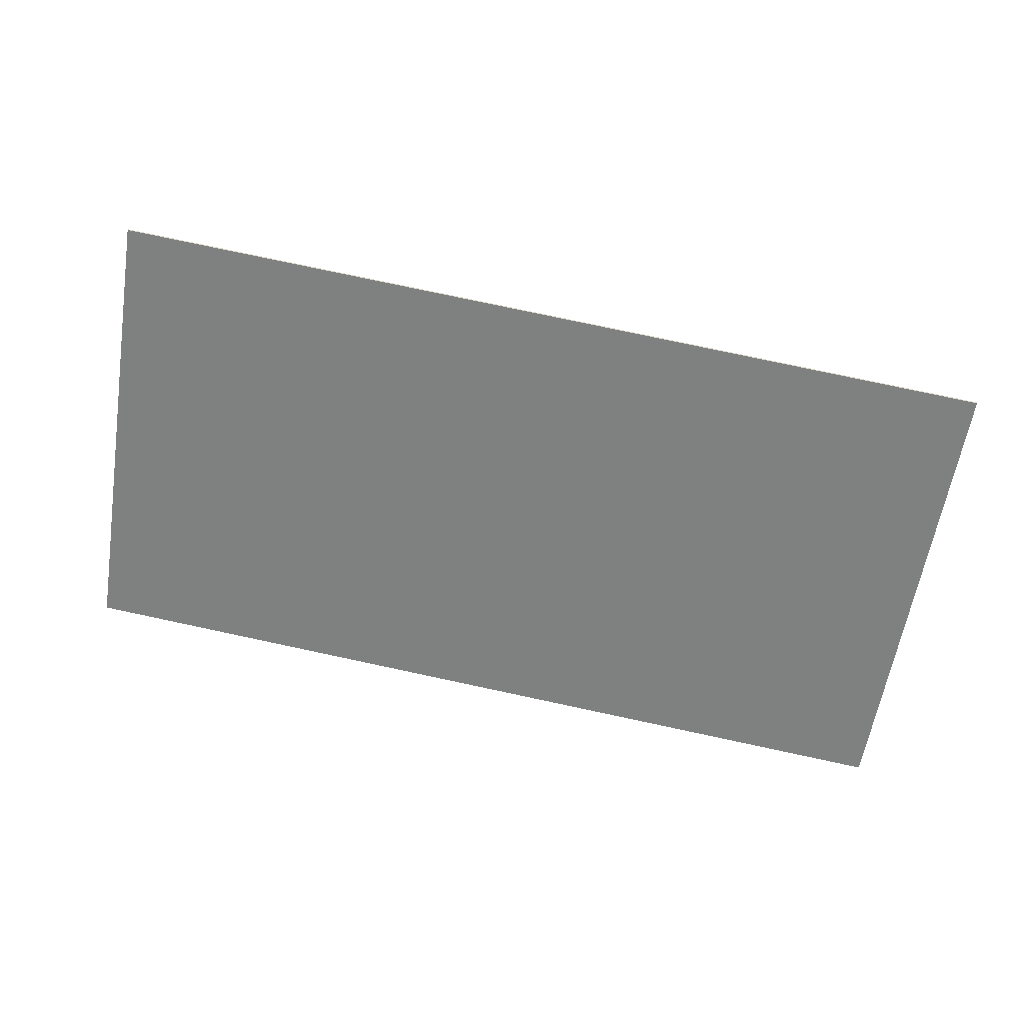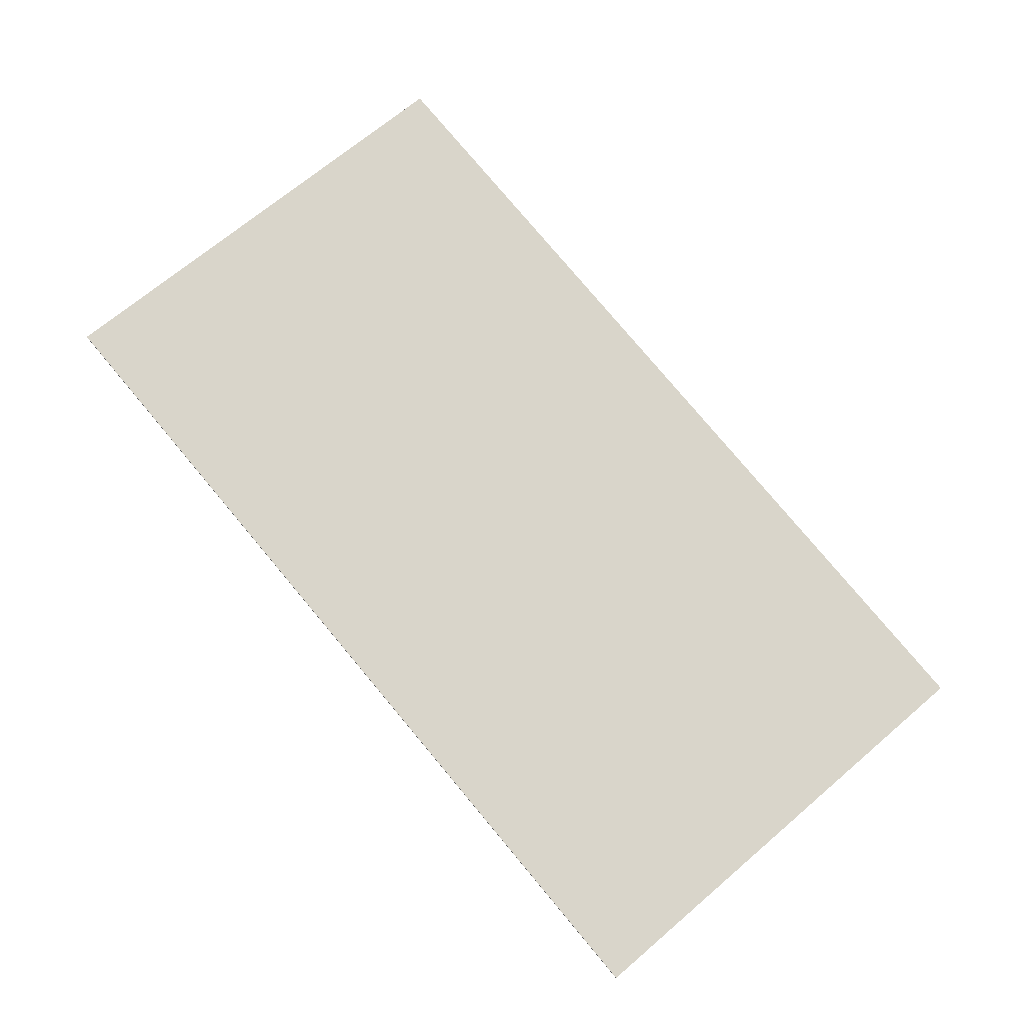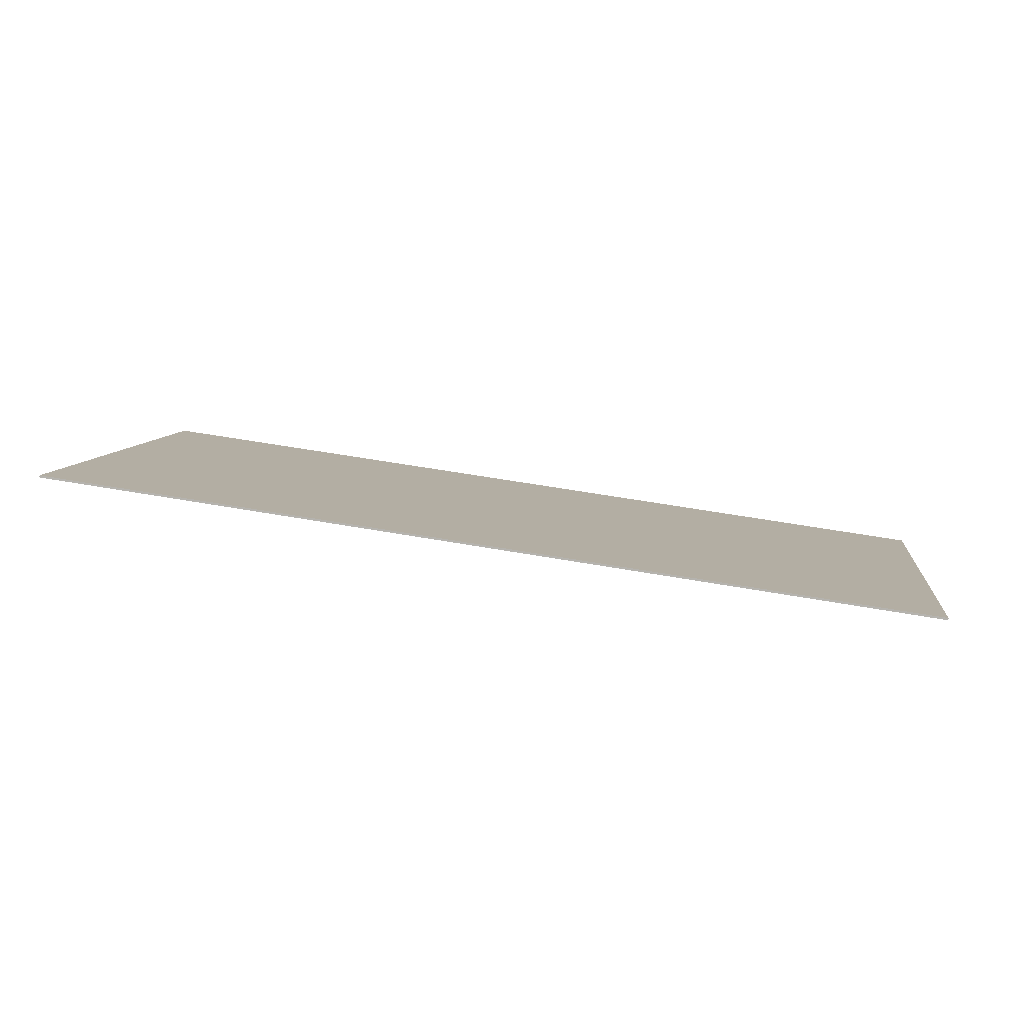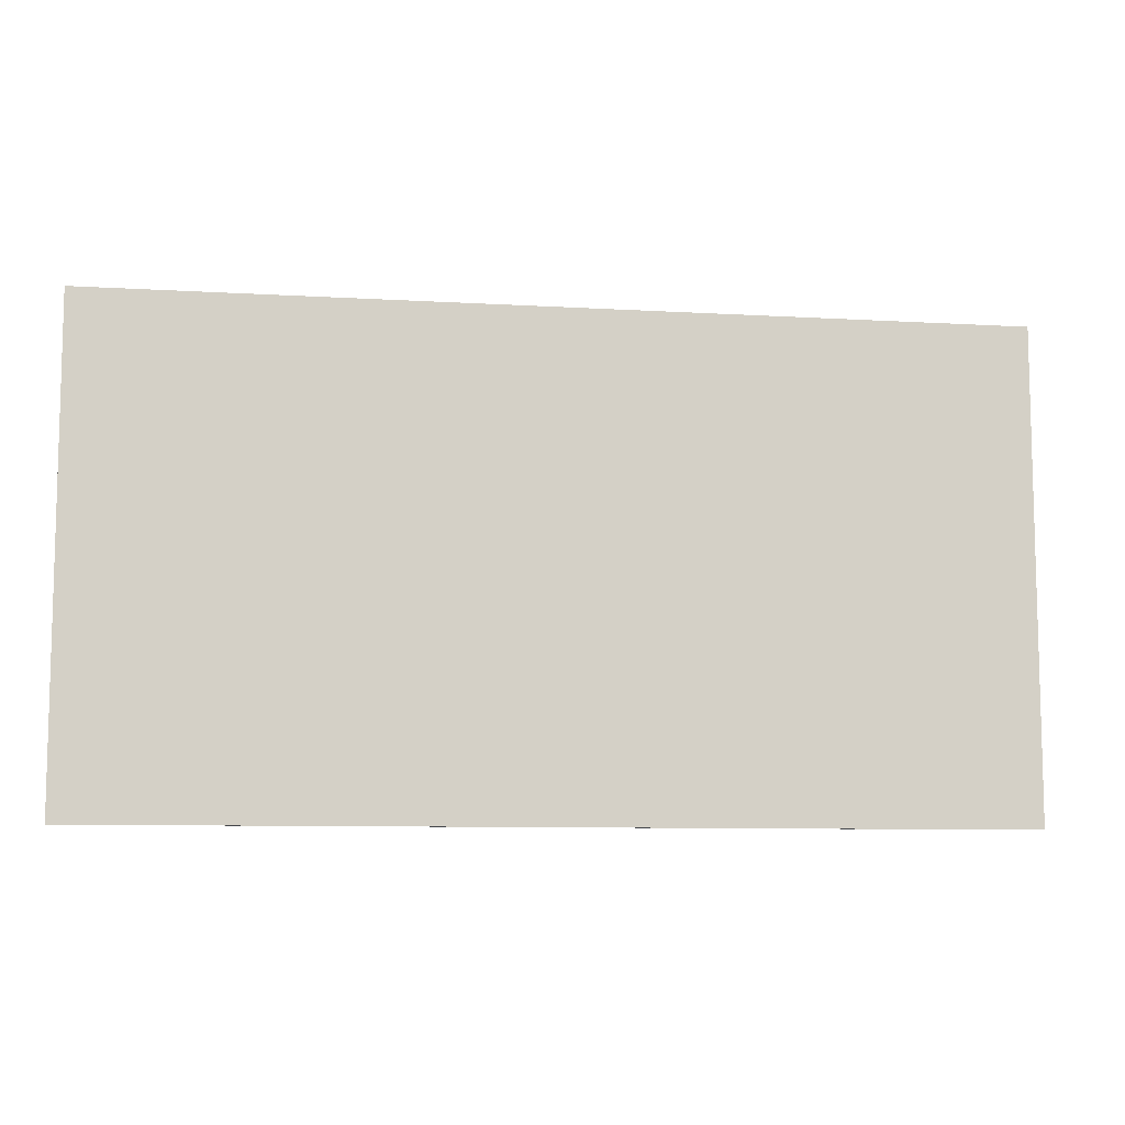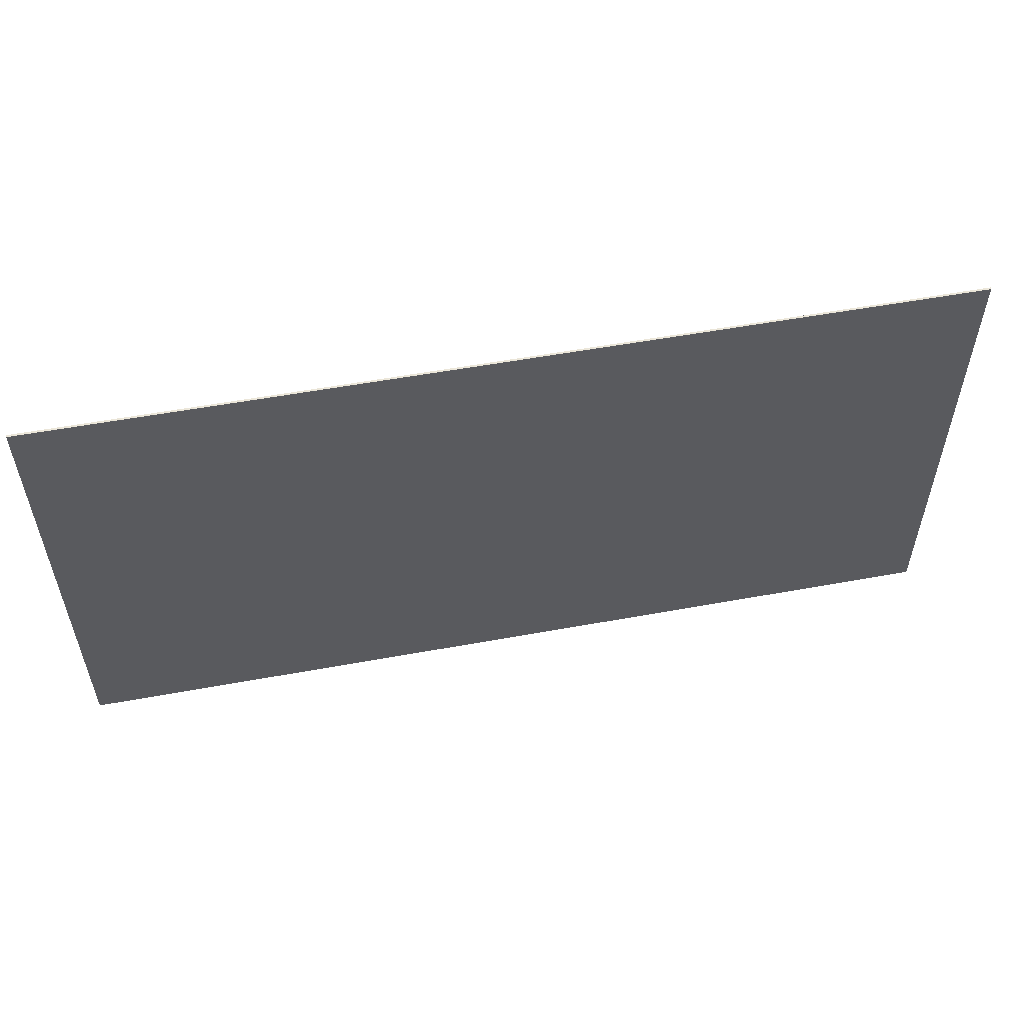
<metadata>
{"format":"obj","ext":"obj","renderer":"f3d","projection":"perspective","resolution":1024,"background":"white","views":[{"elev":-59.9,"azim":170.9,"up":"+Z"},{"elev":69.1,"azim":-130.5,"up":"+Z"},{"elev":8.0,"azim":-173.0,"up":"+Z"},{"elev":-8.9,"azim":163.2,"up":"+Y"},{"elev":55.2,"azim":-18.8,"up":"+Y"}]}
</metadata>
<code>
o Mesh39_Component_41_1_Group1_skp8C67_1_Model.001
v 0.002689 1.166 -0.6867
v 1.235 1.826 -0.5165
v 1.235 1.166 -0.5165
v 0.002689 1.826 -0.6867
v 0.002279 1.826 -0.6837
v 0.002279 1.166 -0.6837
v 1.234 1.166 -0.5135
v 1.234 1.826 -0.5135
f 1 2 3
f 2 1 4
f 1 5 4
f 5 1 6
f 1 7 6
f 7 1 3
f 3 8 7
f 8 3 2
f 2 5 8
f 5 2 4
f 5 7 8
f 7 5 6

</code>
